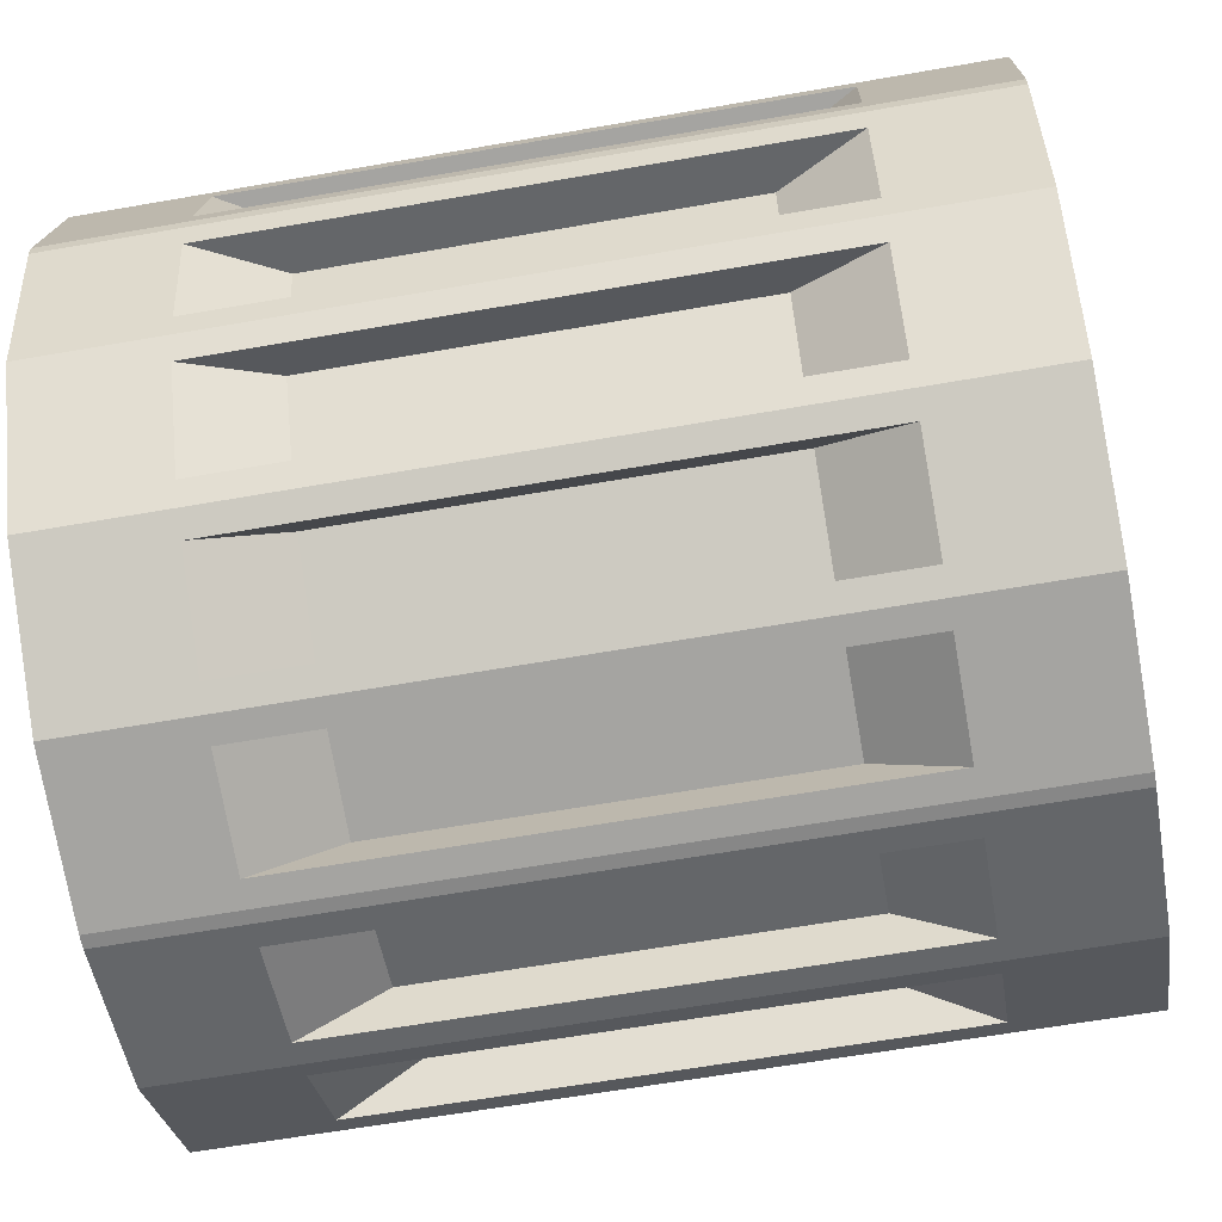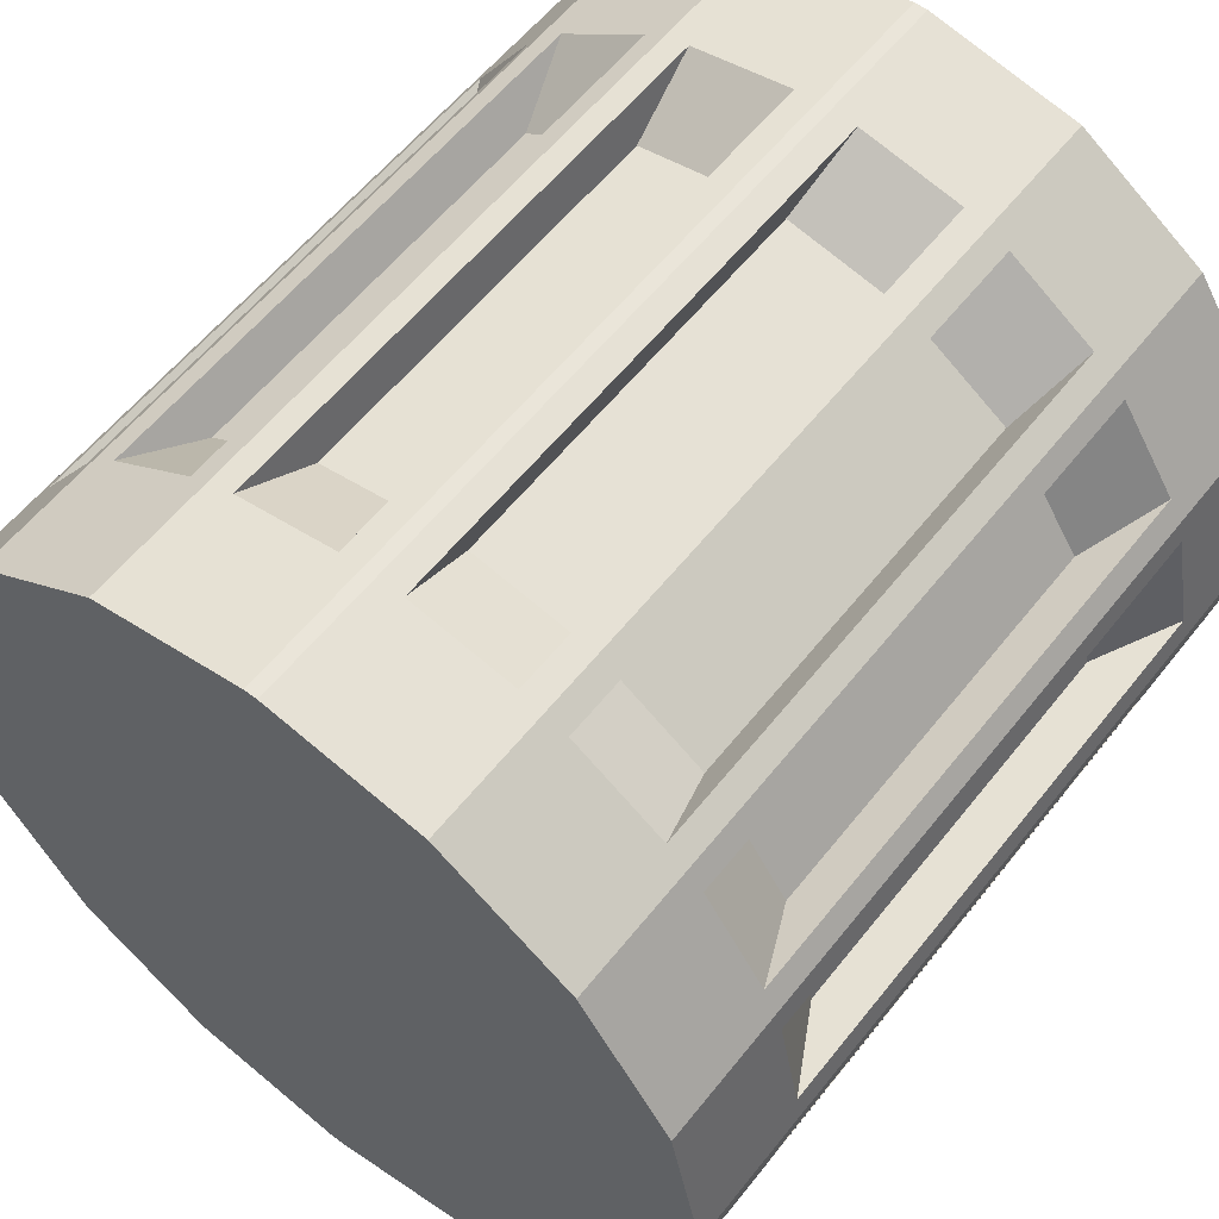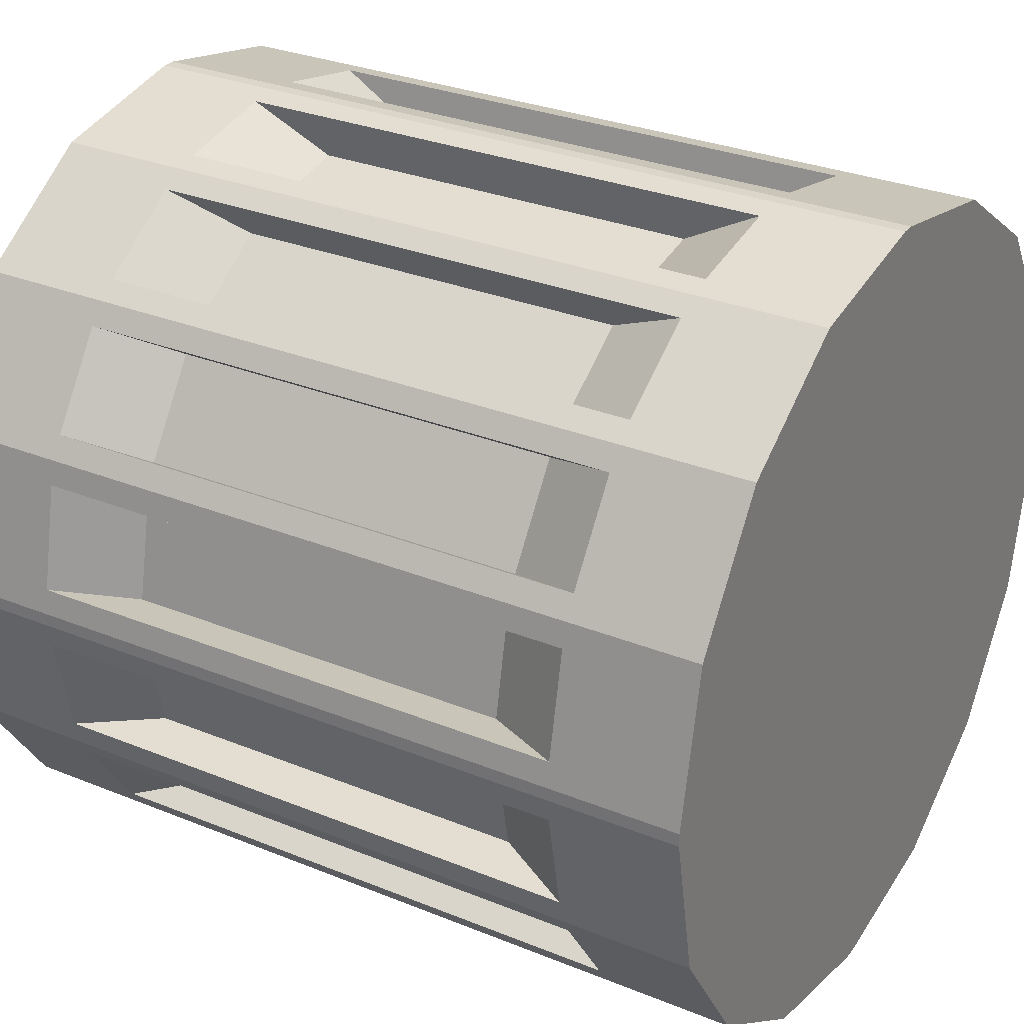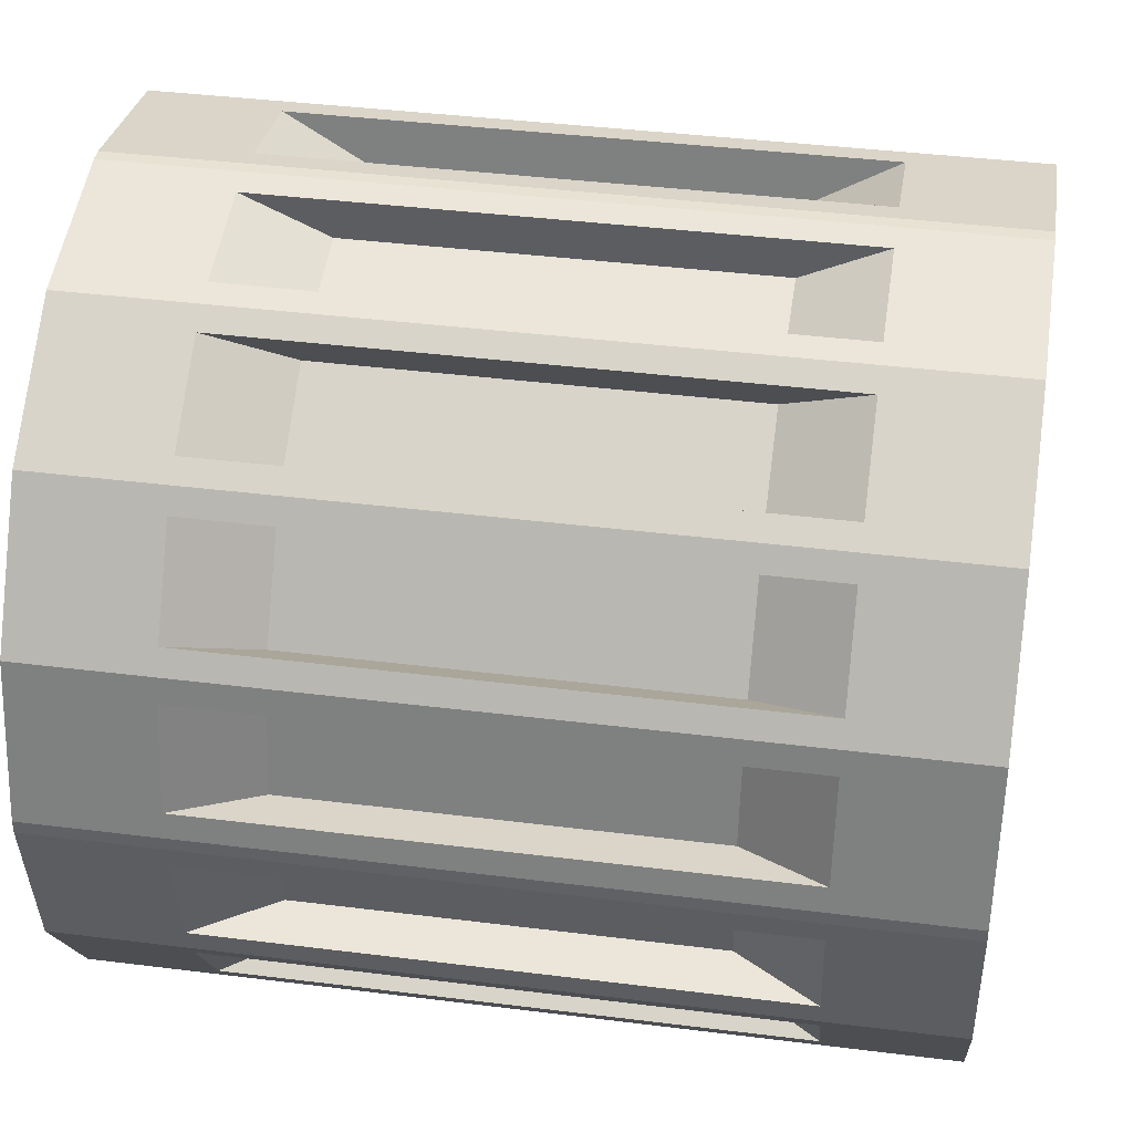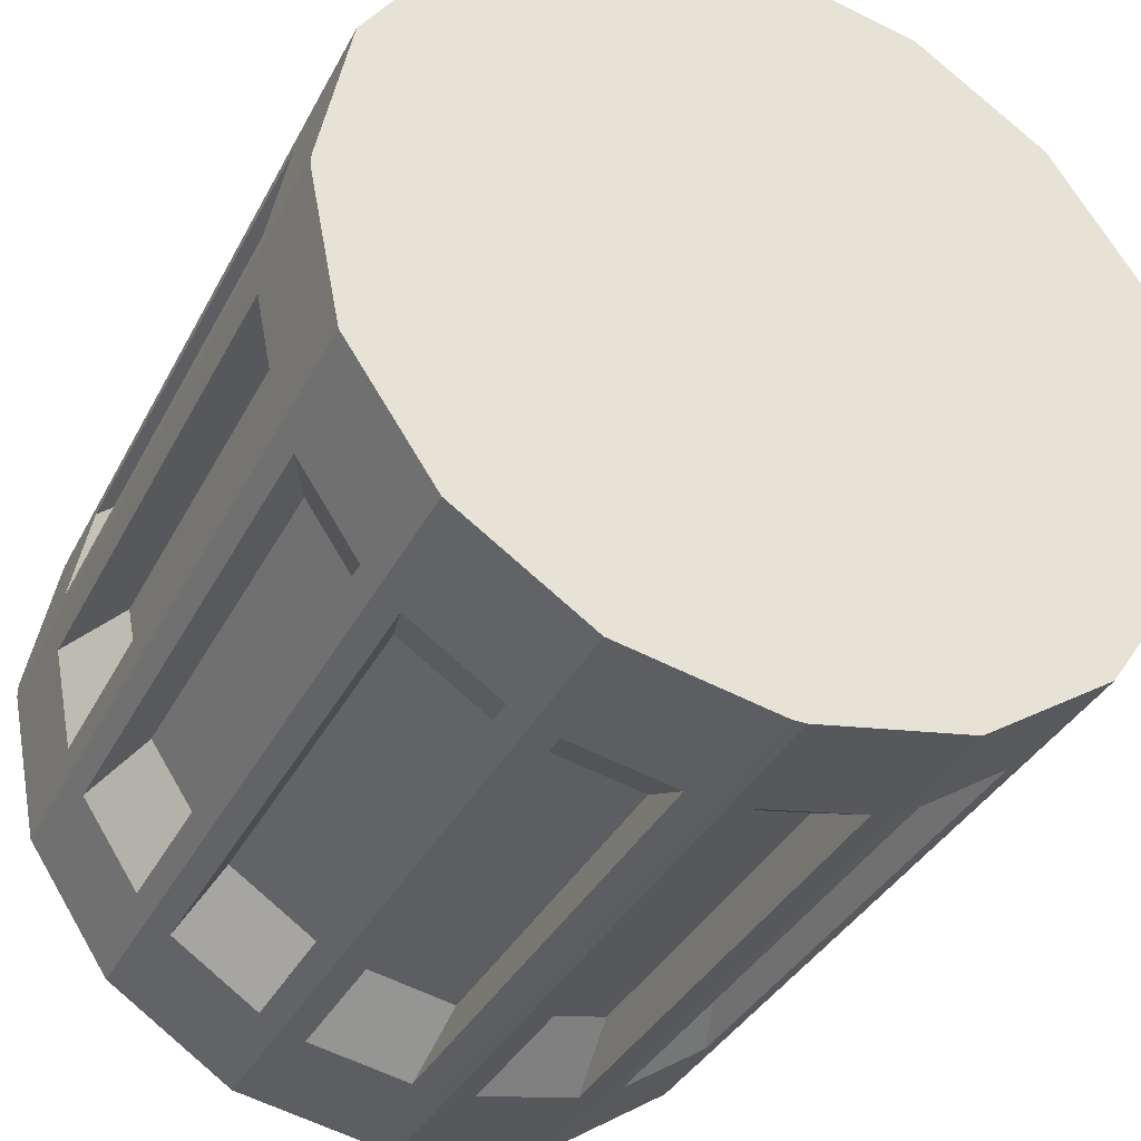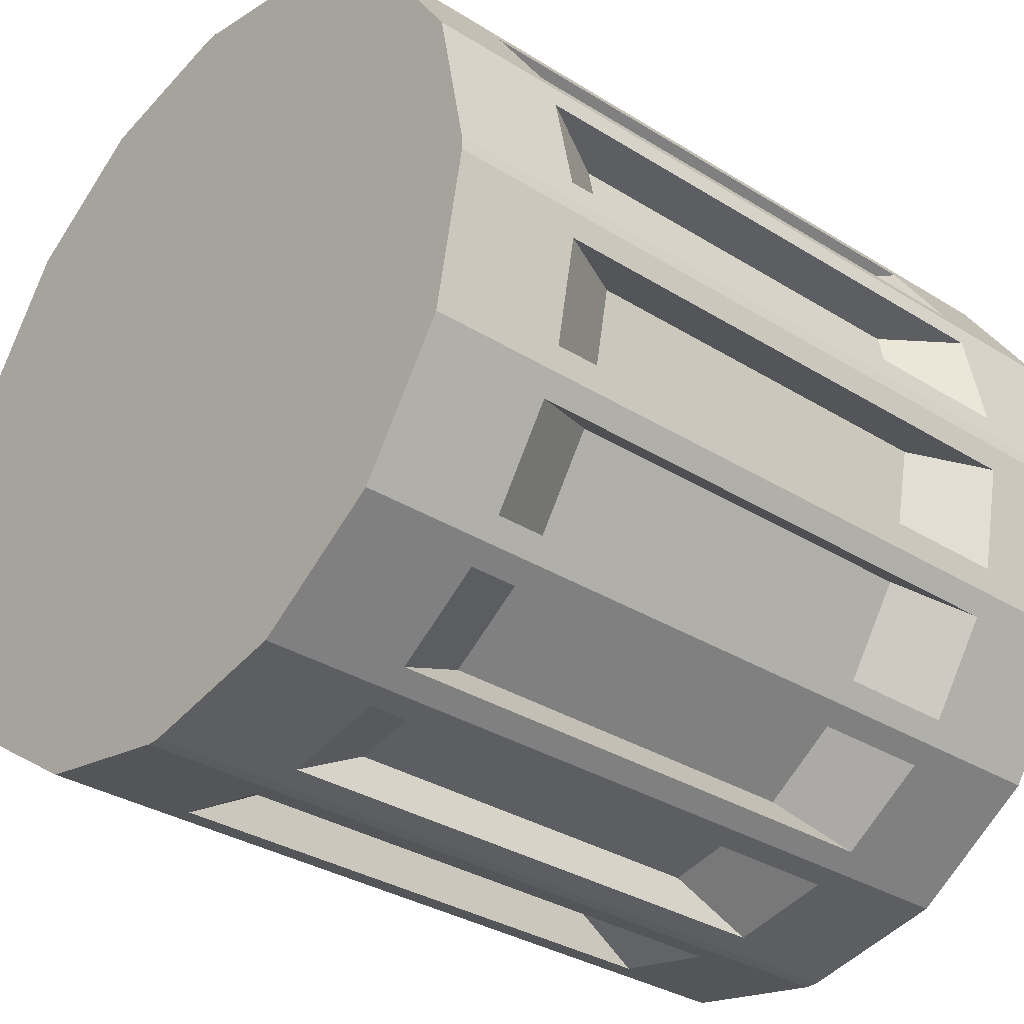
<metadata>
{"format":"obj","ext":"obj","renderer":"f3d","projection":"perspective","resolution":1024,"background":"white","views":[{"elev":-62.6,"azim":-169.9,"up":"+Z"},{"elev":58.4,"azim":-51.9,"up":"+Y"},{"elev":29.8,"azim":30.8,"up":"+Y"},{"elev":40.0,"azim":-171.2,"up":"+Y"},{"elev":-36.0,"azim":-114.6,"up":"+Z"},{"elev":-32.9,"azim":-40.8,"up":"+Z"}]}
</metadata>
<code>
o Cube
v -1 1 -0.01595
v -1 0.01595 -1
v -1 0.9251 -0.3925
v -1 0.7118 -0.7118
v -1 0.3925 -0.9251
v 1 0.01595 -1
v 1 1 -0.01595
v 1 0.3925 -0.9251
v 1 0.7118 -0.7118
v 1 0.9251 -0.3925
v -1 0.01595 1
v -1 1 0.01595
v -1 0.3925 0.9251
v -1 0.7118 0.7118
v -1 0.9251 0.3925
v 1 1 0.01595
v 1 0.01595 1
v 1 0.9251 0.3925
v 1 0.7118 0.7118
v 1 0.3925 0.9251
v -1 -0.01595 -1
v -1 -1 -0.01595
v -1 -0.3925 -0.9251
v -1 -0.7118 -0.7118
v -1 -0.9251 -0.3925
v 1 -1 -0.01595
v 1 -0.01595 -1
v 1 -0.9251 -0.3925
v 1 -0.7118 -0.7118
v 1 -0.3925 -0.9251
v -1 -1 0.01595
v -1 -0.01595 1
v -1 -0.9251 0.3925
v -1 -0.7118 0.7118
v -1 -0.3925 0.9251
v 1 -0.01595 1
v 1 -1 0.01595
v 1 -0.3925 0.9251
v 1 -0.7118 0.7118
v 1 -0.9251 0.3925
v 0.4849 0.05479 -0.8807
v 0.4849 0.311 -0.8298
v -0.4849 0.311 -0.8298
v -0.4849 0.05479 -0.8807
v 0.4849 0.3828 -0.8001
v 0.4849 0.6 -0.6549
v -0.4849 0.6 -0.6549
v -0.4849 0.3828 -0.8001
v 0.4849 0.6549 -0.6
v 0.4849 0.8001 -0.3828
v -0.4849 0.8001 -0.3828
v -0.4849 0.6549 -0.6
v 0.4849 0.8298 -0.311
v 0.4849 0.8807 -0.05479
v -0.4849 0.8807 -0.05479
v -0.4849 0.8298 -0.311
v -0.6804 0.988 -0.07613
v 0.6804 0.988 -0.07613
v 0.6804 0.9371 -0.3324
v -0.6804 0.9371 -0.3324
v -0.6804 0.891 -0.4435
v 0.6804 0.891 -0.4435
v 0.6804 0.7459 -0.6608
v -0.6804 0.7459 -0.6608
v -0.6804 0.6608 -0.7459
v 0.6804 0.6608 -0.7459
v 0.6804 0.4435 -0.891
v -0.6804 0.4435 -0.891
v -0.6804 0.3324 -0.9371
v 0.6804 0.3324 -0.9371
v 0.6804 0.07613 -0.988
v -0.6804 0.07613 -0.988
v 0.6804 -0.07613 0.988
v -0.6804 -0.07613 0.988
v -0.6804 -0.3324 0.9371
v 0.6804 -0.3324 0.9371
v 0.6804 -0.4435 0.891
v -0.6804 -0.4435 0.891
v -0.6804 -0.6608 0.7459
v 0.6804 -0.6608 0.7459
v 0.6804 -0.7459 0.6608
v -0.6804 -0.7459 0.6608
v -0.6804 -0.891 0.4435
v 0.6804 -0.891 0.4435
v 0.6804 -0.9371 0.3324
v -0.6804 -0.9371 0.3324
v -0.6804 -0.988 0.07613
v 0.6804 -0.988 0.07613
v -0.6804 0.07613 0.988
v 0.6804 0.07613 0.988
v 0.6804 0.3324 0.9371
v -0.6804 0.3324 0.9371
v -0.6804 0.4435 0.891
v 0.6804 0.4435 0.891
v 0.6804 0.6608 0.7459
v -0.6804 0.6608 0.7459
v -0.6804 0.7459 0.6608
v 0.6804 0.7459 0.6608
v 0.6804 0.891 0.4435
v -0.6804 0.891 0.4435
v -0.6804 0.9371 0.3324
v 0.6804 0.9371 0.3324
v 0.6804 0.988 0.07613
v -0.6804 0.988 0.07613
v -0.6804 -0.07613 -0.988
v 0.6804 -0.07613 -0.988
v 0.6804 -0.3324 -0.9371
v -0.6804 -0.3324 -0.9371
v -0.6804 -0.4435 -0.891
v 0.6804 -0.4435 -0.891
v 0.6804 -0.6608 -0.7459
v -0.6804 -0.6608 -0.7459
v -0.6804 -0.7459 -0.6608
v 0.6804 -0.7459 -0.6608
v 0.6804 -0.891 -0.4435
v -0.6804 -0.891 -0.4435
v -0.6804 -0.9371 -0.3324
v 0.6804 -0.9371 -0.3324
v 0.6804 -0.988 -0.07613
v -0.6804 -0.988 -0.07613
v 0.4849 -0.311 0.8298
v 0.4849 -0.05479 0.8807
v -0.4849 -0.05479 0.8807
v -0.4849 -0.311 0.8298
v 0.4849 -0.6 0.6549
v 0.4849 -0.3828 0.8001
v -0.4849 -0.3828 0.8001
v -0.4849 -0.6 0.6549
v 0.4849 -0.8001 0.3828
v 0.4849 -0.6549 0.6
v -0.4849 -0.6549 0.6
v -0.4849 -0.8001 0.3828
v 0.4849 -0.8807 0.05479
v 0.4849 -0.8298 0.311
v -0.4849 -0.8298 0.311
v -0.4849 -0.8807 0.05479
v -0.4849 0.311 0.8298
v -0.4849 0.05479 0.8807
v 0.4849 0.05479 0.8807
v 0.4849 0.311 0.8298
v -0.4849 0.6 0.6549
v -0.4849 0.3828 0.8001
v 0.4849 0.3828 0.8001
v 0.4849 0.6 0.6549
v -0.4849 0.8001 0.3828
v -0.4849 0.6549 0.6
v 0.4849 0.6549 0.6
v 0.4849 0.8001 0.3828
v -0.4849 0.8807 0.05479
v -0.4849 0.8298 0.311
v 0.4849 0.8298 0.311
v 0.4849 0.8807 0.05479
v -0.4849 -0.311 -0.8298
v -0.4849 -0.05479 -0.8807
v 0.4849 -0.05479 -0.8807
v 0.4849 -0.311 -0.8298
v -0.4849 -0.6 -0.6549
v -0.4849 -0.3828 -0.8001
v 0.4849 -0.3828 -0.8001
v 0.4849 -0.6 -0.6549
v -0.4849 -0.8001 -0.3828
v -0.4849 -0.6549 -0.6
v 0.4849 -0.6549 -0.6
v 0.4849 -0.8001 -0.3828
v -0.4849 -0.8807 -0.05479
v -0.4849 -0.8298 -0.311
v 0.4849 -0.8298 -0.311
v 0.4849 -0.8807 -0.05479
f 26 28 29 30 27 6 8 9 10 7 16 18 19 20 17 36 38 39 40 37
f 37 31 22 26
f 17 11 32 36
f 1 3 4 5 2 21 23 24 25 22 31 33 34 35 32 11 13 14 15 12
f 7 1 12 16
f 10 9 63 62
f 9 8 67 66
f 8 6 71 70
f 32 35 75 74
f 35 34 79 78
f 34 33 83 82
f 33 31 87 86
f 17 20 91 90
f 20 19 95 94
f 19 18 99 98
f 18 16 103 102
f 27 30 107 106
f 30 29 111 110
f 29 28 115 114
f 28 26 119 118
f 27 21 2 6
f 7 10 59 58
f 10 3 60 59
f 4 3 61 64
f 1 7 58 57
f 9 4 64 63
f 5 4 65 68
f 3 10 62 61
f 8 5 68 67
f 2 5 69 72
f 4 9 66 65
f 6 2 72 71
f 38 36 73 76
f 5 8 70 69
f 35 38 76 75
f 39 38 77 80
f 36 32 74 73
f 34 39 80 79
f 40 39 81 84
f 38 35 78 77
f 33 40 84 83
f 37 40 85 88
f 39 34 82 81
f 31 37 88 87
f 13 11 89 92
f 40 33 86 85
f 20 13 92 91
f 14 13 93 96
f 11 17 90 89
f 19 14 96 95
f 15 14 97 100
f 13 20 94 93
f 18 15 100 99
f 12 15 101 104
f 14 19 98 97
f 16 12 104 103
f 23 21 105 108
f 15 18 102 101
f 30 23 108 107
f 24 23 109 112
f 21 27 106 105
f 29 24 112 111
f 25 24 113 116
f 23 30 110 109
f 28 25 116 115
f 22 25 117 120
f 24 29 114 113
f 26 22 120 119
f 55 54 53 56
f 25 28 118 117
f 76 73 122 121
f 98 99 148 147
f 71 72 44 41
f 97 98 147 146
f 70 71 41 42
f 100 97 146 145
f 69 70 42 43
f 95 96 141 144
f 72 69 43 44
f 94 95 144 143
f 67 68 48 45
f 93 94 143 142
f 119 120 165 168
f 66 67 45 46
f 96 93 142 141
f 118 119 168 167
f 3 1 57 60
f 51 50 49 52
f 47 46 45 48
f 43 42 41 44
f 122 123 124 121
f 126 127 128 125
f 130 131 132 129
f 134 135 136 133
f 138 139 140 137
f 142 143 144 141
f 146 147 148 145
f 150 151 152 149
f 154 155 156 153
f 158 159 160 157
f 162 163 164 161
f 166 167 168 165
f 99 100 145 148
f 73 74 123 122
f 104 101 150 149
f 74 75 124 123
f 101 102 151 150
f 75 76 121 124
f 102 103 152 151
f 80 77 126 125
f 103 104 149 152
f 77 78 127 126
f 108 105 154 153
f 78 79 128 127
f 105 106 155 154
f 79 80 125 128
f 106 107 156 155
f 84 81 130 129
f 107 108 153 156
f 81 82 131 130
f 112 109 158 157
f 82 83 132 131
f 60 57 55 56
f 109 110 159 158
f 83 84 129 132
f 57 58 54 55
f 110 111 160 159
f 88 85 134 133
f 58 59 53 54
f 111 112 157 160
f 85 86 135 134
f 59 60 56 53
f 116 113 162 161
f 86 87 136 135
f 64 61 51 52
f 113 114 163 162
f 87 88 133 136
f 61 62 50 51
f 114 115 164 163
f 92 89 138 137
f 62 63 49 50
f 115 116 161 164
f 89 90 139 138
f 63 64 52 49
f 120 117 166 165
f 90 91 140 139
f 68 65 47 48
f 117 118 167 166
f 91 92 137 140
f 65 66 46 47

</code>
